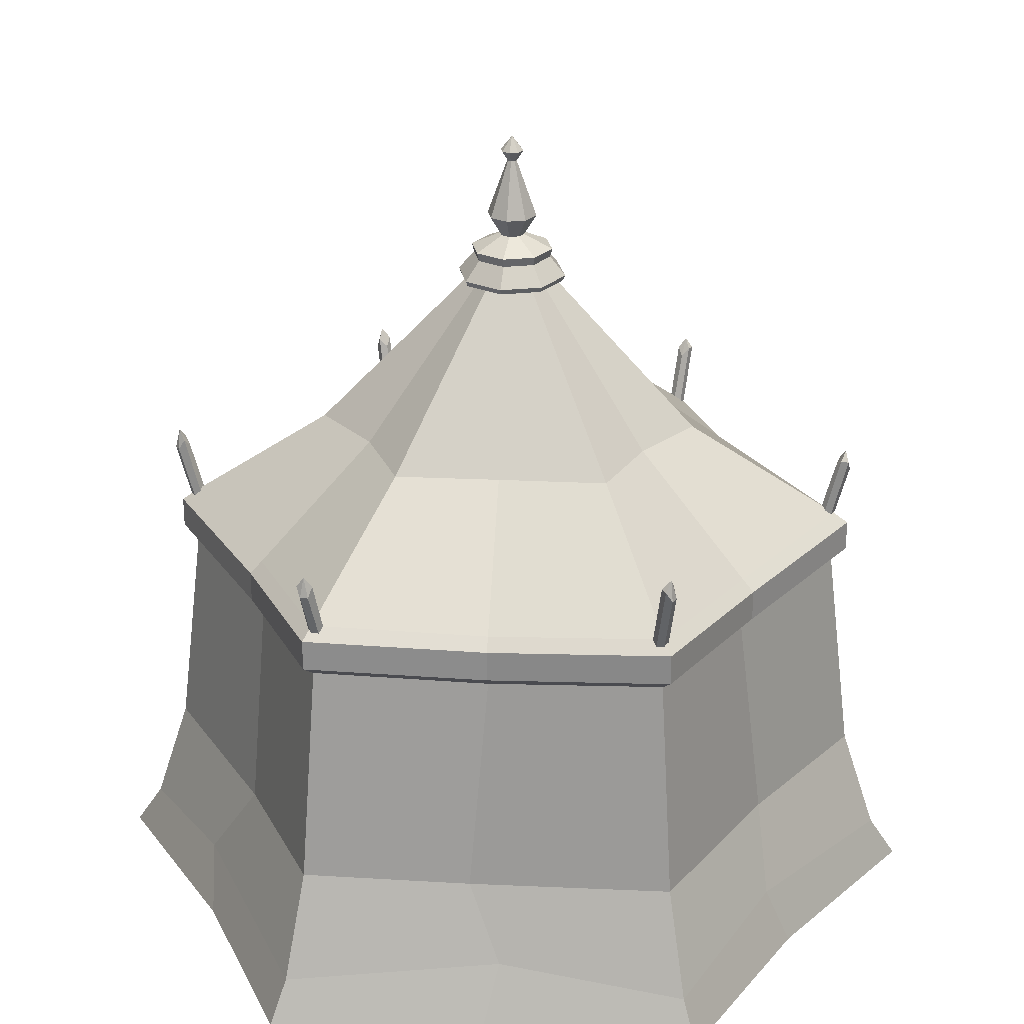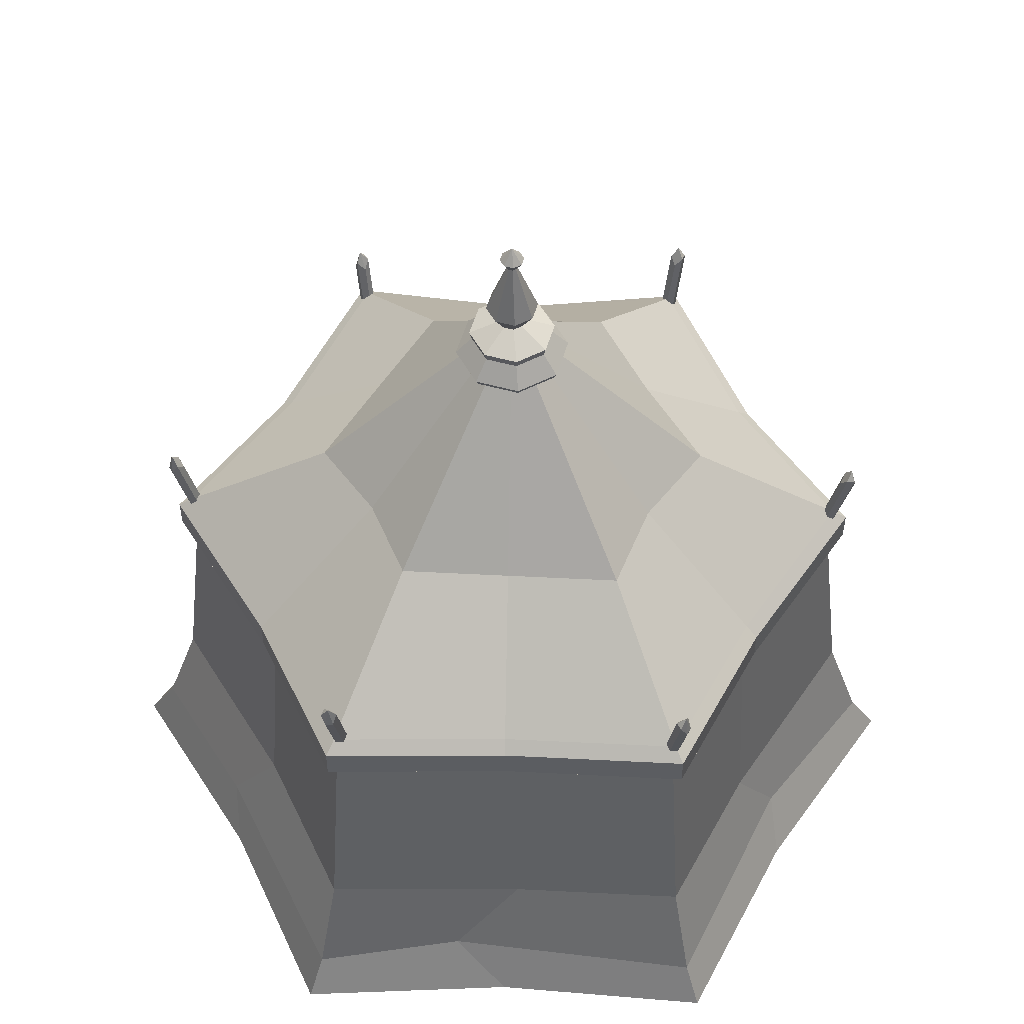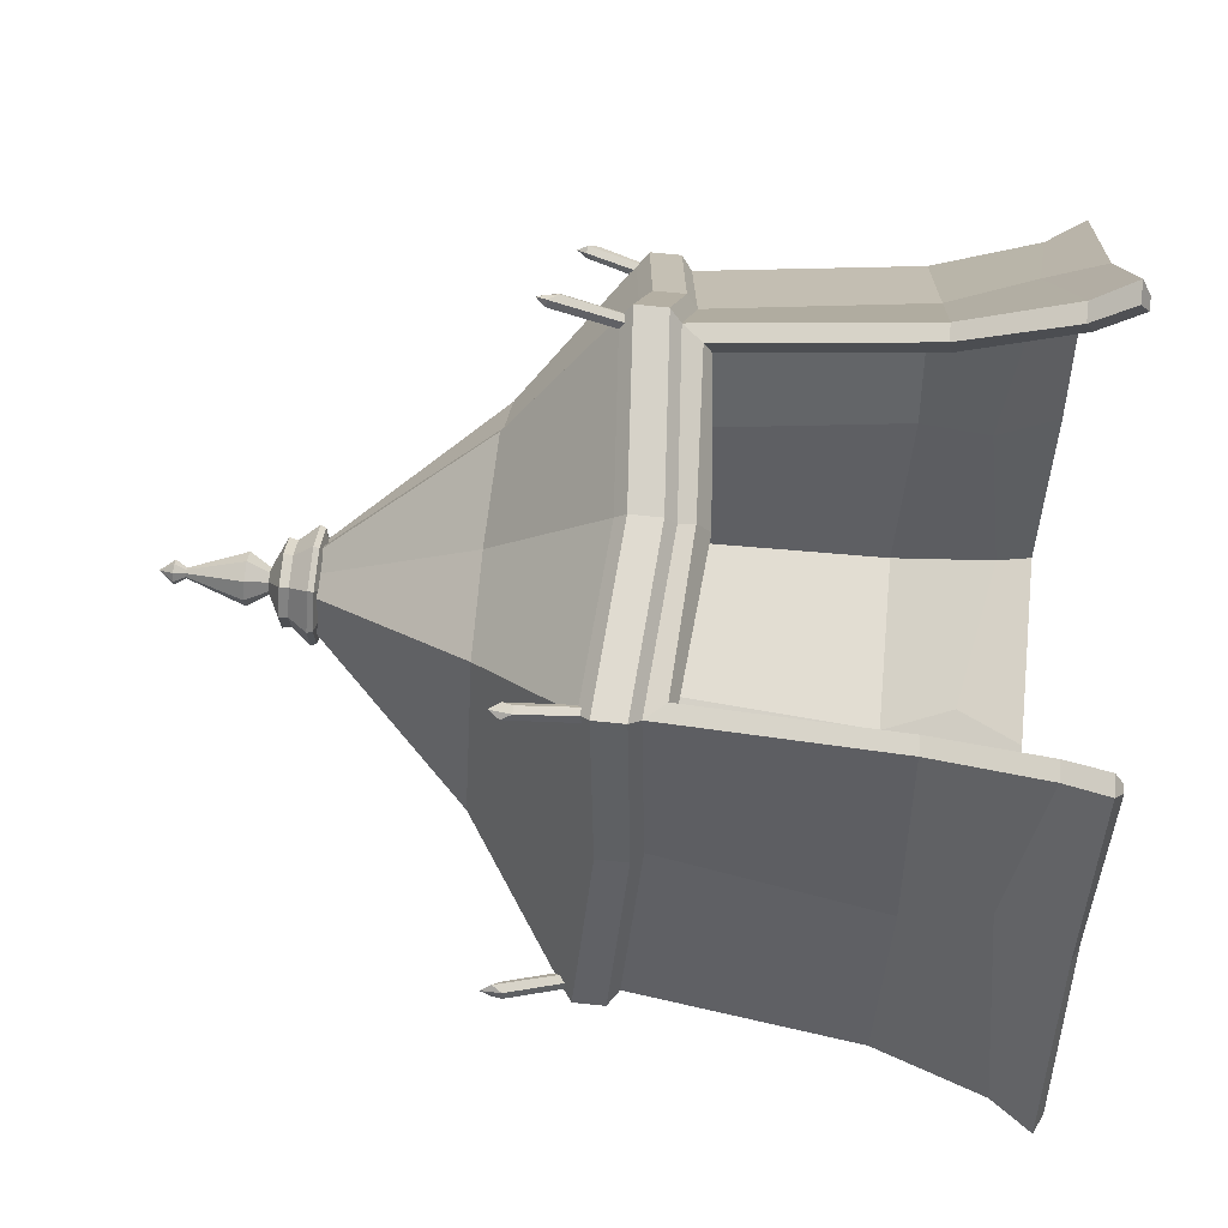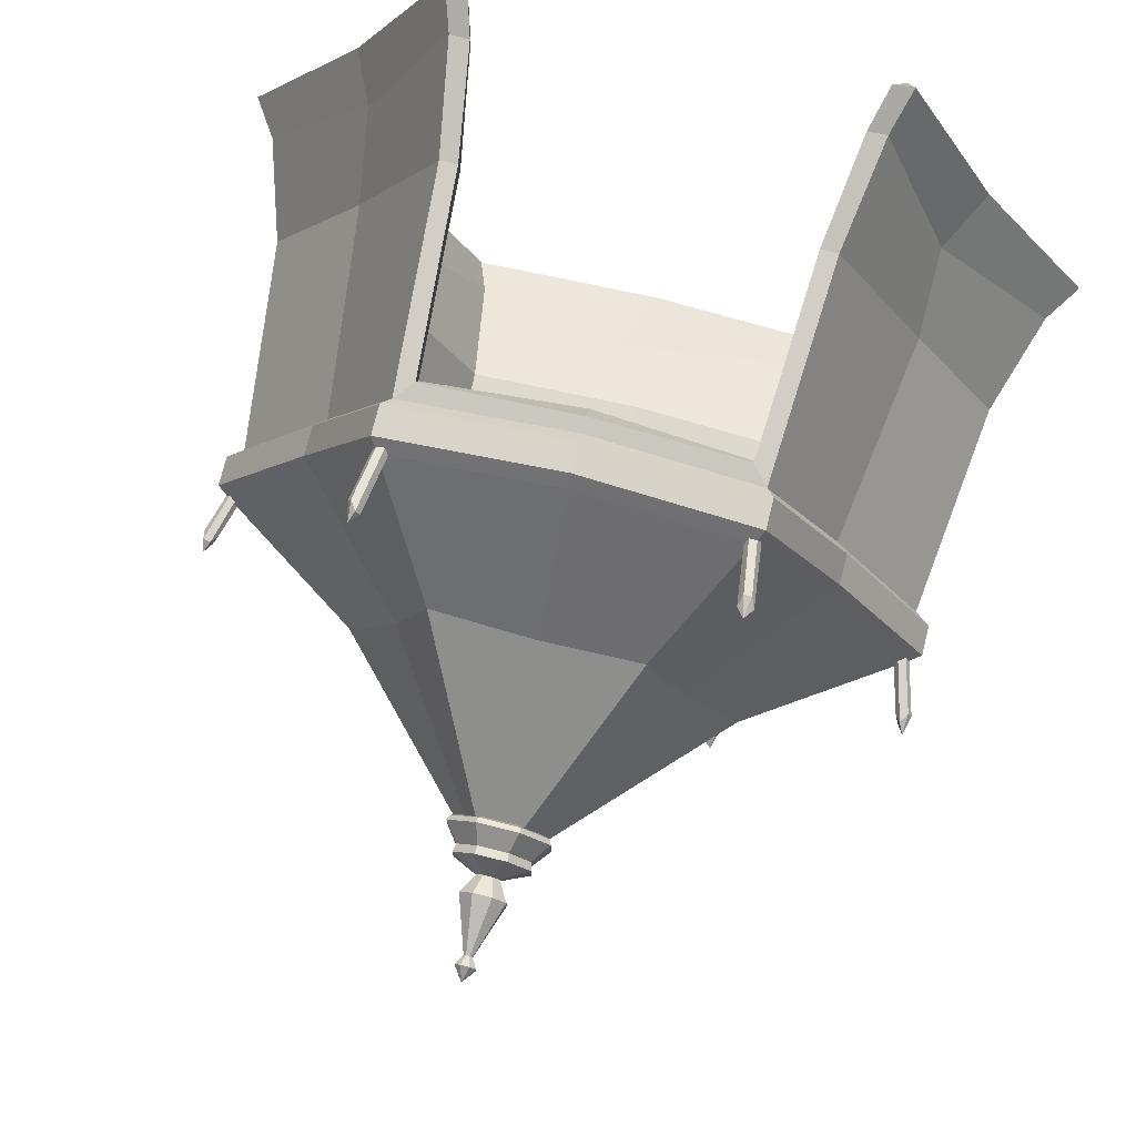
<metadata>
{"format":"obj","ext":"obj","renderer":"f3d","projection":"perspective","resolution":1024,"background":"white","views":[{"elev":25.7,"azim":124.7,"up":"+Y"},{"elev":53.7,"azim":-118.6,"up":"+Y"},{"elev":73.9,"azim":-84.3,"up":"+Z"},{"elev":75.7,"azim":-166.0,"up":"+Z"}]}
</metadata>
<code>
v 85.32 227.7 -147.7
v 89.25 227.6 -147.9
v 91.11 227.1 -151.3
v 89.04 226.6 -154.6
v 85.11 226.7 -154.5
v 83.25 227.2 -151.1
v 90.42 263.3 -155.6
v 94.38 267.8 -156.4
v 96.24 267.3 -159.8
v 94.14 262.3 -162.5
v 90.21 262.4 -162.4
v 88.38 267.4 -159.6
v 87.18 227.1 -151.2
v 92.35 272.8 -160.5
v -83.44 227.7 -145.7
v -81.78 227.6 -149.2
v -84.01 227.1 -152.4
v -87.89 226.6 -152.1
v -89.55 226.7 -148.5
v -87.33 227.2 -145.3
v -88.18 263.3 -153.8
v -87.1 267.8 -157.6
v -89.32 267.3 -160.8
v -92.63 262.3 -160.2
v -94.29 262.4 -156.6
v -92.64 267.4 -153.7
v -85.67 227.1 -148.9
v -91.67 272.8 -157.7
v 83.22 227.7 143.8
v 81.52 227.6 147.3
v 83.7 227.1 150.5
v 87.59 226.6 150.2
v 89.3 226.7 146.7
v 87.11 227.2 143.5
v 87.86 263.3 151.9
v 86.72 267.8 155.8
v 88.9 267.3 159
v 92.22 262.3 158.4
v 93.93 262.4 154.9
v 92.32 267.4 152
v 85.4 227.1 147
v 91.29 272.8 155.9
v 168 227.7 -4.355
v 169.9 227.6 -0.913
v 173.8 227.1 -0.8219
v 175.8 226.6 -4.173
v 173.9 226.7 -7.615
v 170 227.2 -7.706
v 176.1 256.6 -2.981
v 178.6 261.1 0.1881
v 182.5 260.6 0.279
v 183.9 255.6 -2.799
v 182 255.6 -6.241
v 178.7 260.7 -6.605
v 171.9 227.1 -4.264
v 181.3 266.1 -3.487
v -167.4 227.7 -2.721
v -169.5 227.6 -6.071
v -173.4 227.1 -5.98
v -175.2 226.6 -2.539
v -173.2 226.7 0.8109
v -169.3 227.2 0.7198
v -176.8 263.3 -3.233
v -179.4 267.8 -6.282
v -183.3 267.3 -6.191
v -184.6 262.3 -3.051
v -182.5 262.4 0.2987
v -179.2 267.4 0.5083
v -171.3 227.1 -2.63
v -182 272.8 -2.484
v -84.48 227.7 142.2
v -88.39 227.6 142.6
v -90.06 227.1 146.1
v -87.81 226.6 149.3
v -83.89 226.7 148.9
v -82.23 227.2 145.4
v -89.13 263.3 150.4
v -93.04 267.8 151.4
v -94.71 267.3 154.9
v -92.46 262.3 157.4
v -88.55 262.4 157.1
v -86.88 267.4 154.2
v -86.14 227.1 145.8
v -90.79 272.8 155.3
v 110.7 20.53 -194.1
v -110.5 20.53 -194.1
v -221.1 20.53 -2.565
v -110.5 20.53 189
v 110.7 20.53 189
v 221.2 20.53 -2.565
v 87.81 209.5 -154.5
v -87.66 209.5 -154.5
v -175.4 209.5 -2.565
v -87.66 209.5 149.4
v 87.81 209.5 149.4
v 175.5 209.5 -2.565
v 87.81 236.5 -154.5
v -87.66 236.5 -154.5
v -175.4 236.5 -2.565
v -87.66 236.5 149.4
v 87.81 236.5 149.4
v 175.5 236.5 -2.565
v 7.141 376.7 -14.81
v -6.995 376.7 -14.81
v 0.07233 376.7 -2.565
v -14.06 376.7 -2.565
v -6.995 376.7 9.677
v 7.141 376.7 9.677
v 14.21 376.7 -2.565
v -94.61 96.38 161.4
v -189.3 96.38 -2.564
v -94.61 96.38 -166.6
v 94.75 96.38 -166.6
v 189.4 96.38 -2.564
v 94.75 96.38 161.4
v 91.69 215.1 -161.2
v -91.54 215.1 -161.2
v -91.54 230.8 -161.2
v 91.69 230.8 -161.2
v -183.2 215.1 -2.565
v -183.2 230.8 -2.565
v -91.54 215.1 156.1
v -91.54 230.8 156.1
v 91.69 215.1 156.1
v 91.69 230.8 156.1
v 183.3 215.1 -2.565
v 183.3 230.8 -2.565
v -159.5 20.53 89.59
v -142.8 93.03 67.89
v -126.6 204.1 70.55
v -132.2 209.7 73.78
v -132.2 225.4 73.78
v -126.6 231.1 70.55
v -10.53 376.7 3.556
v 0.07294 203.1 143.7
v 0.07294 208.7 150.1
v 0.07294 224.4 150.1
v 0.07294 230 143.7
v 0.07233 376.7 9.677
v 159.7 20.53 89.59
v 140.3 93.51 71.63
v 126.7 204.1 70.55
v 132.3 209.7 73.78
v 132.3 225.4 73.78
v 126.7 231.1 70.55
v 10.67 376.7 3.556
v 159.7 20.53 -94.71
v 142.9 92.72 -74.8
v 126.7 204.1 -75.68
v 132.3 209.7 -78.91
v 132.3 225.4 -78.91
v 126.7 231.1 -75.68
v 10.67 376.7 -8.685
v 0.07294 20.53 -186.9
v -5.923 94.77 -161.2
v 0.07294 204.1 -148.8
v 0.07294 209.7 -155.3
v 0.07294 225.4 -155.3
v 0.07294 231.1 -148.8
v 0.07233 376.7 -14.81
v -159.5 20.53 -94.71
v -141.5 92.51 -76.09
v -126.6 204.1 -75.68
v -132.2 209.7 -78.91
v -132.2 225.4 -78.91
v -126.6 231.1 -75.68
v -10.53 376.7 -8.685
v -52.35 287.4 82.78
v -72.04 288 38.99
v -101 287.5 3.33
v -72.04 288 -44.23
v -43.24 287.5 -90.07
v 0.03616 288 -85.84
v 44.53 288 -91.74
v 72.11 288 -44.23
v 98.68 287.8 1.9
v 72.11 288 38.99
v 54.61 286.3 83.13
v 0.03616 288 80.6
v 103.8 41.05 177
v -103.6 41.05 177
v -142.6 54.49 92.86
v -207.3 41.05 -2.565
v -135.6 52.41 -111.5
v -103.6 41.05 -182.2
v 14.14 56.37 -179.5
v 103.8 41.05 -182.2
v 147.8 54.31 -96.79
v 207.5 41.05 -2.565
v 144.8 52.87 99.48
v -99.83 20.53 186.8
v -93.61 41.05 176
v -85.47 96.38 161.5
v 0.07294 195.2 145.8
v -79.2 199.5 150.3
v 99.98 20.53 186.8
v 93.76 41.05 176
v 85.61 96.38 161.5
v 79.34 199.5 150.3
v 106 16.22 -186.1
v 0.07294 16.22 -176
v 14.14 52.44 -168.4
v 98.4 36.39 -172.9
v -105.9 16.22 -186.1
v -150.1 16.22 -89.28
v -140.1 54.53 -83.47
v -98.26 36.39 -172.9
v -211.9 16.22 -2.565
v -150.1 16.22 84.15
v -133 50.57 87.35
v -196.6 36.39 -2.565
v 106.7 15.77 181.2
v 150.3 16.22 84.15
v 135.2 48.95 93.97
v 98.77 36.16 167.7
v 212 16.22 -2.565
v 150.3 16.22 -89.28
v 138.3 50.39 -91.28
v 196.7 36.39 -2.565
v 4.219 366.6 -9.746
v 0.07233 366.2 -9.632
v -4.074 366.6 -9.746
v 0.07233 365 -2.565
v -6.048 366.2 -6.098
v -8.22 366.6 -2.565
v -6.048 366.2 0.969
v -4.074 366.6 4.617
v 0.07233 366.2 4.503
v 4.219 366.6 4.617
v 6.193 366.2 0.9692
v 8.365 366.6 -2.565
v 6.193 366.2 -6.098
v 0.07294 272.1 -79.98
v 47.79 271 -85.22
v -66.97 272.1 -41.27
v -47.65 271 -85.22
v -66.97 272.1 36.14
v -95.37 271 -2.565
v 0.07294 272.1 74.83
v -47.67 271.1 80.06
v 67.12 272.1 36.14
v 47.82 271.1 80.06
v 67.12 272.1 -41.27
v 95.51 271 -2.565
v -132.9 90.62 62.16
v -178 93.4 -2.564
v -118.8 211.7 66.08
v -168.9 219.3 -2.565
v -131.6 90.09 -70.37
v -88.95 93.4 -156.8
v -118.8 211.7 -71.21
v -84.42 219.3 -148.9
v -5.923 92.35 -149.7
v 89.1 93.4 -156.8
v 0.07294 211.7 -139.9
v 84.57 219.3 -148.9
v 133 90.3 -69.08
v 178.1 93.4 -2.564
v 119 211.7 -71.21
v 169.1 219.3 -2.565
v 130.3 91.09 65.91
v 88.8 93.65 151.7
v 119 211.7 66.08
v 84.05 219.1 143.7
v -83.91 219.1 143.7
v 0.07294 208 133
v -106.5 15.77 181.2
v -98.63 36.16 167.7
v -88.66 93.65 151.7
v -101.4 15.32 176.4
v -94.69 36.96 165.2
v -79.4 195.5 139.7
v 0.07294 188.4 136.3
v -85.38 94.27 150.1
v 94.84 36.96 165.2
v 101.6 15.32 176.4
v 79.55 195.5 139.7
v 85.52 94.27 150.1
v 10.55 367.6 -27.86
v -10.4 367.6 -27.86
v -25.22 367.6 -13.04
v -25.22 367.6 7.912
v -10.4 367.6 22.73
v 10.55 367.6 22.73
v 25.37 367.6 7.912
v 25.37 367.6 -13.04
v 7.889 380.2 -21.44
v -7.745 380.2 -21.44
v -18.8 380.2 -10.38
v -18.8 380.2 5.252
v -7.745 380.2 16.31
v 7.889 380.2 16.31
v 18.94 380.2 5.252
v 18.94 380.2 -10.38
v 0.07263 359.4 -2.565
v 8.316 384.6 -22.47
v -8.17 384.6 -22.47
v -19.83 384.6 -10.81
v -19.83 384.6 5.678
v -8.17 384.6 17.34
v 8.316 384.6 17.34
v 19.97 384.6 5.678
v 19.97 384.6 -10.81
v 2.513 391.7 -8.457
v -2.368 391.7 -8.457
v -5.819 391.7 -5.005
v -5.819 391.7 -0.1245
v -2.368 391.7 3.327
v 2.513 391.7 3.327
v 5.964 391.7 -0.1245
v 5.964 391.7 -5.005
v 5.038 402.3 -14.55
v -4.892 402.3 -14.55
v -11.91 402.3 -7.53
v -11.91 402.3 2.4
v -4.892 402.3 9.422
v 5.038 402.3 9.422
v 12.06 402.3 2.4
v 12.06 402.3 -7.53
v 1.024 431.4 -4.862
v -0.8789 431.4 -4.862
v -2.224 431.4 -3.517
v -2.224 431.4 -1.614
v -0.8786 431.4 -0.268
v 1.024 431.4 -0.268
v 2.37 431.4 -1.614
v 2.37 431.4 -3.516
v 2.355 436.9 -8.076
v -2.21 436.9 -8.076
v -5.438 436.9 -4.848
v -5.438 436.9 -0.2824
v -2.21 436.9 2.946
v 2.355 436.9 2.946
v 5.583 436.9 -0.2823
v 5.583 436.9 -4.848
v 0.07263 444.5 -2.565
v -10.87 370.4 23.85
v -26.34 370.4 8.374
v -26.34 370.4 -13.5
v -10.87 370.4 -28.97
v 11.01 370.4 -28.97
v 26.48 370.4 -13.5
v 26.48 370.4 8.374
v 11.01 370.4 23.85
f 1 2 8 7
f 2 3 9 8
f 3 4 10 9
f 4 5 11 10
f 5 6 12 11
f 6 1 7 12
f 2 1 13
f 3 2 13
f 4 3 13
f 5 4 13
f 6 5 13
f 1 6 13
f 7 8 14
f 8 9 14
f 9 10 14
f 10 11 14
f 11 12 14
f 12 7 14
f 15 16 22 21
f 16 17 23 22
f 17 18 24 23
f 18 19 25 24
f 19 20 26 25
f 20 15 21 26
f 16 15 27
f 17 16 27
f 18 17 27
f 19 18 27
f 20 19 27
f 15 20 27
f 21 22 28
f 22 23 28
f 23 24 28
f 24 25 28
f 25 26 28
f 26 21 28
f 29 30 36 35
f 30 31 37 36
f 31 32 38 37
f 32 33 39 38
f 33 34 40 39
f 34 29 35 40
f 30 29 41
f 31 30 41
f 32 31 41
f 33 32 41
f 34 33 41
f 29 34 41
f 35 36 42
f 36 37 42
f 37 38 42
f 38 39 42
f 39 40 42
f 40 35 42
f 43 44 50 49
f 44 45 51 50
f 45 46 52 51
f 46 47 53 52
f 47 48 54 53
f 48 43 49 54
f 44 43 55
f 45 44 55
f 46 45 55
f 47 46 55
f 48 47 55
f 43 48 55
f 49 50 56
f 50 51 56
f 51 52 56
f 52 53 56
f 53 54 56
f 54 49 56
f 57 58 64 63
f 58 59 65 64
f 59 60 66 65
f 60 61 67 66
f 61 62 68 67
f 62 57 63 68
f 58 57 69
f 59 58 69
f 60 59 69
f 61 60 69
f 62 61 69
f 57 62 69
f 63 64 70
f 64 65 70
f 65 66 70
f 66 67 70
f 67 68 70
f 68 63 70
f 71 72 78 77
f 72 73 79 78
f 73 74 80 79
f 74 75 81 80
f 75 76 82 81
f 76 71 77 82
f 72 71 83
f 73 72 83
f 74 73 83
f 75 74 83
f 76 75 83
f 71 76 83
f 77 78 84
f 78 79 84
f 79 80 84
f 80 81 84
f 81 82 84
f 82 77 84
f 200 203 202 201
f 204 207 206 205
f 208 211 210 209
f 212 215 214 213
f 216 219 218 217
f 220 223 222 221
f 222 223 225 224
f 225 223 227 226
f 227 223 229 228
f 229 223 231 230
f 231 223 220 232
f 233 255 256 234
f 235 251 252 236
f 237 247 248 238
f 239 266 265 240
f 241 263 264 242
f 243 259 260 244
f 246 248 247 245
f 250 252 251 249
f 254 256 255 253
f 258 260 259 257
f 262 264 263 261
f 209 210 268 267
f 247 265 269 245
f 265 247 237 240
f 264 266 239 242
f 213 214 219 216
f 263 260 258 261
f 260 263 241 244
f 217 218 203 200
f 259 256 254 257
f 256 259 243 234
f 201 202 207 204
f 255 252 250 253
f 252 255 233 236
f 205 206 211 208
f 251 248 246 249
f 248 251 235 238
f 226 227 240 237
f 238 225 226 237
f 224 225 238 235
f 236 222 224 235
f 221 222 236 233
f 234 220 221 233
f 232 220 234 243
f 244 231 232 243
f 230 231 244 241
f 242 229 230 241
f 228 229 242 239
f 240 227 228 239
f 210 245 269 268
f 211 246 245 210
f 206 249 246 211
f 207 250 249 206
f 202 253 250 207
f 203 254 253 202
f 218 257 254 203
f 219 258 257 218
f 214 261 258 219
f 215 262 261 214
f 268 271 270 267
f 266 273 272 265
f 265 272 274 269
f 212 276 275 215
f 262 278 277 264
f 264 277 273 266
f 215 275 278 262
f 269 274 271 268
f 85 154 186 187
f 86 161 184 185
f 87 128 182 183
f 89 140 190 180
f 90 147 188 189
f 103 160 104 105
f 104 167 106 105
f 106 134 107 105
f 107 139 108 105
f 108 146 109 105
f 109 153 103 105
f 116 157 158 119
f 117 164 165 118
f 120 131 132 121
f 122 136 137 123
f 124 143 144 125
f 126 150 151 127
f 97 159 173 174
f 98 166 171 172
f 99 133 169 170
f 100 138 179 168
f 101 145 177 178
f 102 152 175 176
f 111 129 130 93
f 112 162 163 92
f 113 155 156 91
f 114 148 149 96
f 115 141 142 95
f 91 156 157 116
f 159 97 119 158
f 92 163 164 117
f 166 98 118 165
f 93 130 131 120
f 133 99 121 132
f 94 135 136 122
f 138 100 123 137
f 95 142 143 124
f 145 101 125 144
f 96 149 150 126
f 152 102 127 151
f 128 88 181 182
f 130 129 110 94
f 131 130 94 122
f 132 131 122 123
f 100 133 132 123
f 169 133 100 168
f 136 135 95 124
f 137 136 124 125
f 101 138 137 125
f 179 138 101 178
f 140 90 189 190
f 142 141 114 96
f 143 142 96 126
f 144 143 126 127
f 102 145 144 127
f 177 145 102 176
f 147 85 187 188
f 149 148 113 91
f 150 149 91 116
f 151 150 116 119
f 97 152 151 119
f 175 152 97 174
f 154 86 185 186
f 156 155 112 92
f 157 156 92 117
f 158 157 117 118
f 98 159 158 118
f 173 159 98 172
f 161 87 183 184
f 163 162 111 93
f 164 163 93 120
f 165 164 120 121
f 99 166 165 121
f 171 166 99 170
f 134 169 168 107
f 170 169 134 106
f 167 171 170 106
f 172 171 167 104
f 160 173 172 104
f 174 173 160 103
f 153 175 174 103
f 176 175 153 109
f 146 177 176 109
f 178 177 146 108
f 139 179 178 108
f 168 179 139 107
f 182 181 110 129
f 183 182 129 111
f 184 183 111 162
f 185 184 162 112
f 186 185 112 155
f 187 186 155 113
f 188 187 113 148
f 189 188 148 114
f 190 189 114 141
f 180 190 141 115
f 181 88 191 192
f 135 94 195 194
f 94 110 193 195
f 89 180 197 196
f 115 95 199 198
f 95 135 194 199
f 180 115 198 197
f 110 181 192 193
f 85 200 201 154
f 86 204 205 161
f 87 208 209 128
f 89 212 213 140
f 90 216 217 147
f 128 209 267 88
f 140 213 216 90
f 147 217 200 85
f 154 201 204 86
f 161 205 208 87
f 88 267 270 191
f 191 270 271 192
f 195 272 273 194
f 193 274 272 195
f 197 275 276 196
f 196 276 212 89
f 199 277 278 198
f 194 273 277 199
f 198 278 275 197
f 192 271 274 193
f 279 280 340 341
f 280 281 339 340
f 281 282 338 339
f 282 283 337 338
f 283 284 344 337
f 284 285 343 344
f 285 286 342 343
f 286 279 341 342
f 280 279 295
f 281 280 295
f 282 281 295
f 283 282 295
f 284 283 295
f 285 284 295
f 286 285 295
f 279 286 295
f 287 288 297 296
f 288 289 298 297
f 289 290 299 298
f 290 291 300 299
f 291 292 301 300
f 292 293 302 301
f 293 294 303 302
f 294 287 296 303
f 296 297 305 304
f 297 298 306 305
f 298 299 307 306
f 299 300 308 307
f 300 301 309 308
f 301 302 310 309
f 302 303 311 310
f 303 296 304 311
f 304 305 313 312
f 305 306 314 313
f 306 307 315 314
f 307 308 316 315
f 308 309 317 316
f 309 310 318 317
f 310 311 319 318
f 311 304 312 319
f 312 313 321 320
f 313 314 322 321
f 314 315 323 322
f 315 316 324 323
f 316 317 325 324
f 317 318 326 325
f 318 319 327 326
f 319 312 320 327
f 320 321 329 328
f 321 322 330 329
f 322 323 331 330
f 323 324 332 331
f 324 325 333 332
f 325 326 334 333
f 326 327 335 334
f 327 320 328 335
f 328 329 336
f 329 330 336
f 330 331 336
f 331 332 336
f 332 333 336
f 333 334 336
f 334 335 336
f 335 328 336
f 338 337 291 290
f 339 338 290 289
f 340 339 289 288
f 341 340 288 287
f 342 341 287 294
f 343 342 294 293
f 344 343 293 292
f 337 344 292 291

</code>
